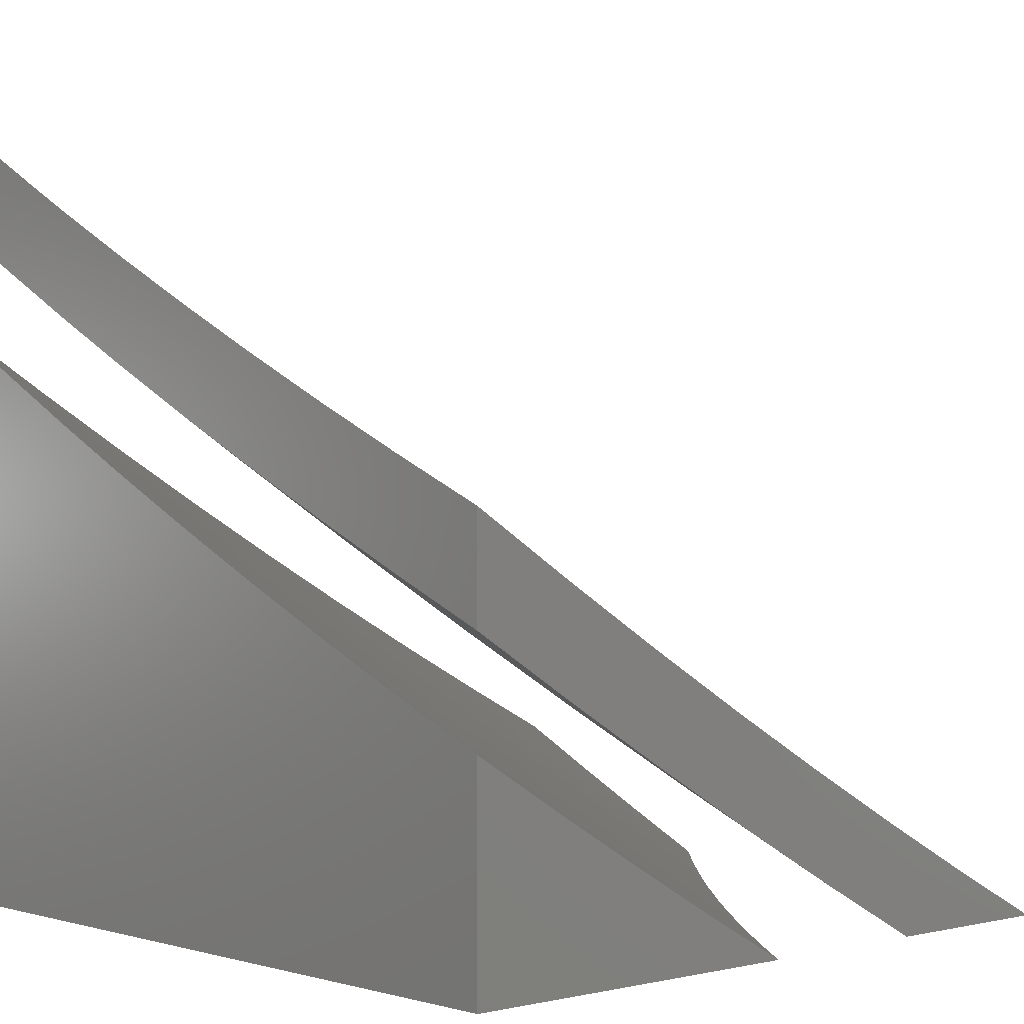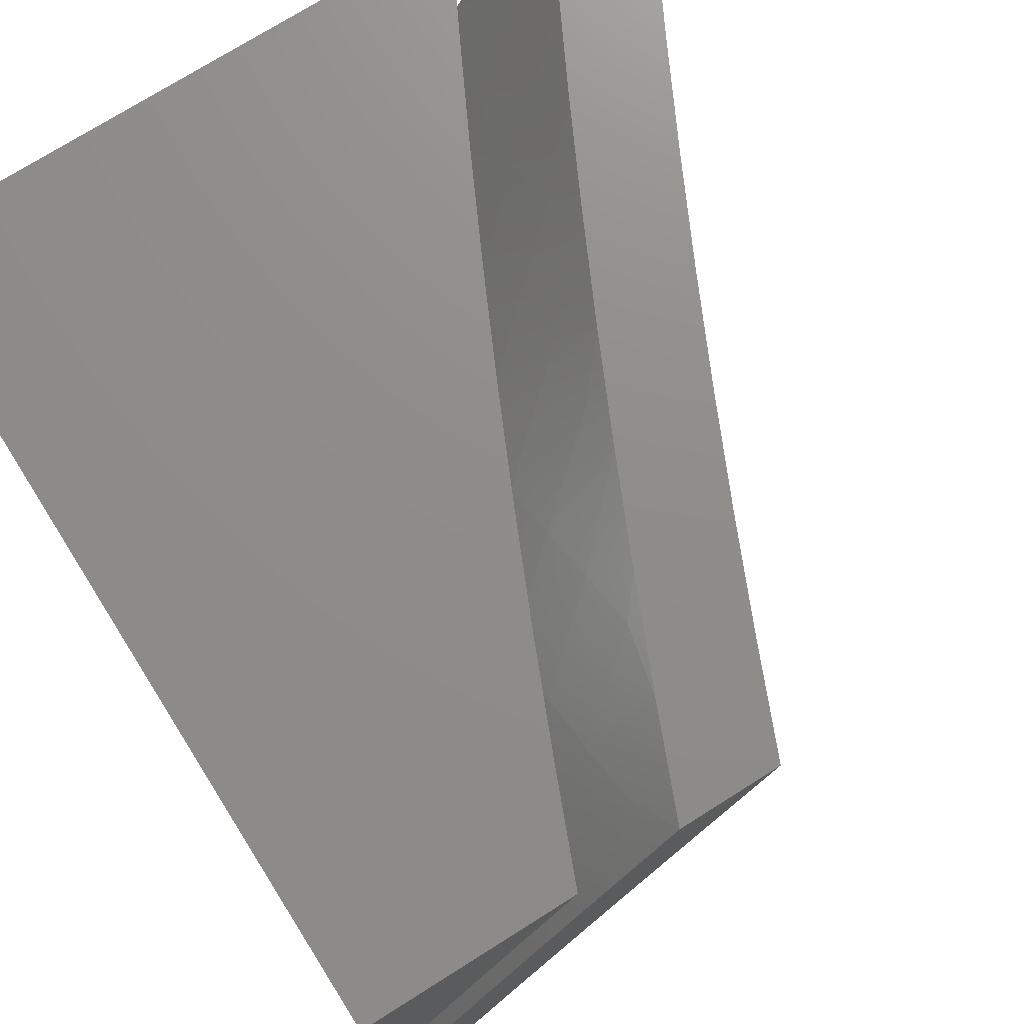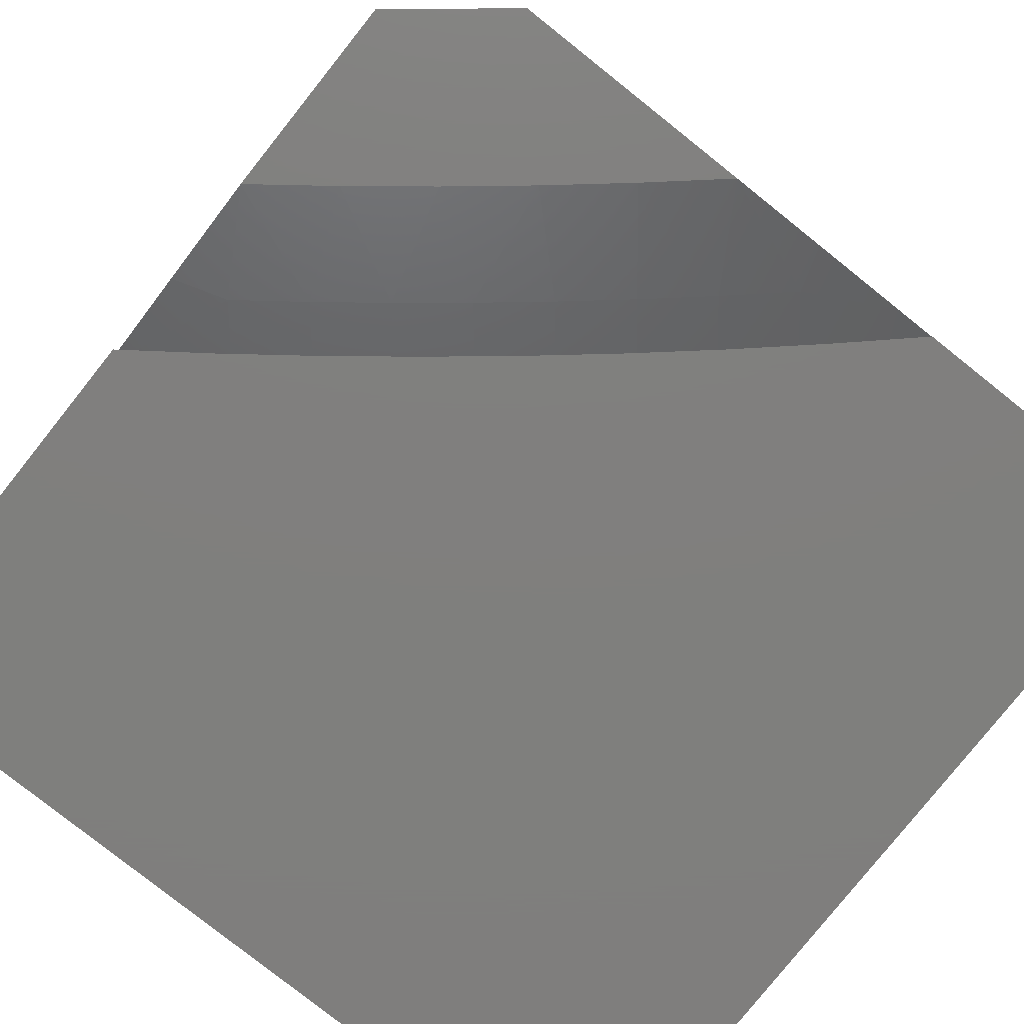
<metadata>
{"format":"stl","ext":"stl","renderer":"f3d","projection":"perspective","resolution":1024,"background":"white","views":[{"elev":0.6,"azim":-132.2,"up":"+Z"},{"elev":74.0,"azim":-122.2,"up":"+Y"},{"elev":-79.2,"azim":-38.5,"up":"+Z"}]}
</metadata>
<code>
# stl→obj: 324 verts, 640 faces
v 4 5.23 -9.932
v 4 5.098 -10
v 4.087 5.191 -9.918
v 4.041 5.066 -10
v 4.155 5.136 -9.918
v 4.082 5.033 -10
v 4.122 5 -10
v 4.222 5.081 -9.918
v 4.249 5 -9.947
v 4.288 5.025 -9.918
v 4.376 5 -9.892
v 4.37 5.121 -9.834
v 4.437 5.063 -9.834
v 4.519 5.156 -9.749
v 4.586 5.096 -9.749
v 4.669 5.188 -9.662
v 4.737 5.126 -9.662
v 4.819 5.216 -9.573
v 4.888 5.152 -9.573
v 4.971 5.24 -9.483
v 5 5.128 -9.528
v 5 5.256 -9.459
v 4.503 5 -9.836
v 4.503 5.004 -9.834
v 4.628 5 -9.778
v 4.653 5.036 -9.749
v 4.753 5 -9.719
v 4.804 5.063 -9.662
v 4.955 5.087 -9.573
v 5 5 -9.595
v 4.877 5 -9.658
v 4.902 5.305 -9.483
v 5 5.382 -9.388
v 4.983 5.393 -9.391
v 5 5.508 -9.316
v 4.912 5.458 -9.391
v 4.991 5.546 -9.298
v 4.839 5.522 -9.391
v 4.918 5.611 -9.298
v 4.766 5.585 -9.391
v 4.843 5.676 -9.298
v 4.692 5.647 -9.391
v 4.768 5.739 -9.298
v 4.618 5.709 -9.391
v 4.692 5.801 -9.298
v 4.542 5.769 -9.391
v 4.616 5.862 -9.298
v 4.466 5.828 -9.391
v 4.538 5.923 -9.298
v 4.389 5.887 -9.391
v 4.46 5.982 -9.298
v 4.381 6 -9.324
v 4.506 6 -9.264
v 4.631 6 -9.203
v 4.688 5.955 -9.204
v 4.766 5.892 -9.204
v 4.755 6 -9.141
v 4.839 5.983 -9.108
v 4.878 6 -9.076
v 4.918 5.919 -9.108
v 5 6 -9.01
v 5 5.878 -9.089
v 4.995 5.854 -9.108
v 5 5.756 -9.167
v 4.92 5.765 -9.204
v 4.995 5.7 -9.204
v 5 5.632 -9.242
v 4.311 5.944 -9.391
v 4.255 6 -9.381
v 4.163 5.902 -9.483
v 4.128 6 -9.437
v 4.085 5.956 -9.483
v 4 6 -9.492
v 4 5.874 -9.569
v 4.017 5.857 -9.573
v 4 5.747 -9.645
v 4.093 5.803 -9.573
v 4.023 5.703 -9.662
v 4.169 5.749 -9.573
v 4.098 5.65 -9.662
v 4.245 5.693 -9.573
v 4.172 5.595 -9.662
v 4.319 5.637 -9.573
v 4.245 5.54 -9.662
v 4.393 5.58 -9.573
v 4.317 5.484 -9.662
v 4.466 5.521 -9.573
v 4.389 5.426 -9.662
v 4.538 5.462 -9.573
v 4.46 5.368 -9.662
v 4.61 5.402 -9.573
v 4.531 5.309 -9.662
v 4.681 5.341 -9.573
v 4.6 5.249 -9.662
v 4.75 5.279 -9.573
v 4 5.619 -9.72
v 4.025 5.55 -9.749
v 4 5.49 -9.792
v 4.098 5.497 -9.749
v 4.024 5.397 -9.834
v 4.17 5.442 -9.749
v 4.094 5.344 -9.834
v 4.241 5.387 -9.749
v 4.164 5.289 -9.834
v 4.312 5.331 -9.749
v 4.234 5.234 -9.834
v 4.382 5.273 -9.749
v 4.302 5.178 -9.834
v 4.451 5.215 -9.749
v 4 5.36 -9.863
v 4.018 5.244 -9.918
v 4.468 5.675 -9.483
v 4.393 5.733 -9.483
v 4.317 5.79 -9.483
v 4.24 5.847 -9.483
v 4.542 5.616 -9.483
v 4.616 5.555 -9.483
v 4.688 5.494 -9.483
v 4.76 5.432 -9.483
v 4.831 5.369 -9.483
v 4.843 5.829 -9.204
v 4.326 5.068 -10
v 4.479 5.111 -9.911
v 4.405 5 -10
v 4.546 5.051 -9.911
v 4.525 5 -9.947
v 4.645 5 -9.892
v 4.634 5.149 -9.821
v 4.701 5.088 -9.821
v 4.72 5.246 -9.729
v 4.789 5.183 -9.729
v 4.807 5.341 -9.635
v 4.876 5.278 -9.635
v 4.892 5.436 -9.54
v 4.963 5.371 -9.54
v 5 5.508 -9.443
v 5 5.382 -9.515
v 4.246 5.135 -10
v 4.343 5.227 -9.911
v 4.412 5.169 -9.911
v 4.565 5.209 -9.821
v 4.274 5.284 -9.911
v 4.165 5.201 -10
v 4.204 5.339 -9.911
v 4.083 5.266 -10
v 4.133 5.394 -9.911
v 4 5.329 -10
v 4.062 5.448 -9.911
v 4 5.465 -9.927
v 4 5.601 -9.852
v 4 5.735 -9.775
v 4.067 5.607 -9.821
v 4.14 5.553 -9.821
v 4 5.868 -9.697
v 4.068 5.767 -9.729
v 4.143 5.713 -9.729
v 4 6 -9.616
v 4.064 5.926 -9.635
v 4.142 5.872 -9.635
v 4.128 6 -9.563
v 4.215 5.976 -9.54
v 4.255 6 -9.508
v 4.294 5.92 -9.54
v 4.381 6 -9.451
v 4.371 5.863 -9.54
v 4.447 5.964 -9.443
v 4.448 5.805 -9.54
v 4.525 5.905 -9.443
v 4.524 5.746 -9.54
v 4.602 5.845 -9.443
v 4.599 5.686 -9.54
v 4.679 5.784 -9.443
v 4.674 5.625 -9.54
v 4.754 5.722 -9.443
v 4.829 5.659 -9.443
v 4.91 5.754 -9.344
v 4.986 5.689 -9.344
v 5 5.756 -9.296
v 5 5.632 -9.37
v 4.506 6 -9.392
v 4.631 6 -9.332
v 4.679 5.943 -9.344
v 4.755 6 -9.27
v 4.757 5.881 -9.344
v 4.835 5.977 -9.244
v 4.878 6 -9.207
v 4.913 5.913 -9.244
v 5 6 -9.142
v 5 5.878 -9.22
v 4.99 5.848 -9.244
v 4.976 5.53 -9.443
v 4.903 5.595 -9.443
v 5 5.256 -9.584
v 4.946 5.213 -9.635
v 5 5.128 -9.652
v 4.857 5.12 -9.729
v 4.924 5.055 -9.729
v 4.882 5 -9.778
v 5 5 -9.719
v 4.767 5.025 -9.821
v 4.764 5 -9.836
v 4.651 5.307 -9.729
v 4.497 5.269 -9.821
v 4.736 5.404 -9.635
v 4.581 5.368 -9.729
v 4.427 5.328 -9.821
v 4.356 5.386 -9.821
v 4.285 5.442 -9.821
v 4.213 5.498 -9.821
v 4.82 5.5 -9.54
v 4.665 5.466 -9.635
v 4.51 5.428 -9.729
v 4.438 5.487 -9.729
v 4.365 5.545 -9.729
v 4.292 5.602 -9.729
v 4.218 5.658 -9.729
v 4.747 5.563 -9.54
v 4.592 5.527 -9.635
v 4.519 5.587 -9.635
v 4.445 5.646 -9.635
v 4.37 5.704 -9.635
v 4.295 5.761 -9.635
v 4.219 5.817 -9.635
v 4.834 5.818 -9.344
v 4.672 5 -10
v 4.592 5.074 -10
v 5 5 -10
v 4.511 5.146 -10
v 5 6 -10
v 4.428 5.217 -10
v 4.345 5.287 -10
v 4.26 5.355 -10
v 4.175 5.422 -10
v 4 6 -10
v 4.088 5.488 -10
v 4 5.552 -10
v 4 5.665 -9.937
v 4 5.778 -9.873
v 4 5.889 -9.807
v 4 6 -9.741
v 5 5 -9.842
v 4.891 5 -9.896
v 4.782 5 -9.948
v 4.128 6 -9.688
v 4.254 6 -9.633
v 4.381 6 -9.577
v 4.506 6 -9.52
v 4.631 6 -9.46
v 4.755 6 -9.399
v 4.878 6 -9.337
v 5 6 -9.272
v 5 5.878 -9.349
v 5 5.756 -9.424
v 5 5.632 -9.498
v 5 5.507 -9.57
v 5 5.382 -9.64
v 5 5.255 -9.709
v 5 5.128 -9.776
v 4.091 5.641 -9.914
v 4.165 5.586 -9.914
v 4.238 5.531 -9.914
v 4.313 5.629 -9.827
v 4.387 5.572 -9.827
v 4.463 5.668 -9.738
v 4.537 5.609 -9.738
v 4.613 5.704 -9.648
v 4.688 5.642 -9.648
v 4.765 5.735 -9.556
v 4.84 5.672 -9.556
v 4.917 5.762 -9.463
v 4.993 5.697 -9.463
v 4.914 5.607 -9.556
v 4.988 5.542 -9.556
v 4.835 5.517 -9.648
v 4.907 5.453 -9.648
v 4.755 5.425 -9.738
v 4.826 5.363 -9.738
v 4.674 5.333 -9.827
v 4.744 5.271 -9.827
v 4.593 5.24 -9.914
v 4.661 5.18 -9.914
v 4.31 5.475 -9.914
v 4.46 5.514 -9.827
v 4.61 5.549 -9.738
v 4.762 5.58 -9.648
v 4.382 5.418 -9.914
v 4.532 5.455 -9.827
v 4.683 5.488 -9.738
v 4.453 5.359 -9.914
v 4.603 5.394 -9.827
v 4.523 5.3 -9.914
v 4.729 5.118 -9.914
v 4.796 5.055 -9.914
v 4.948 5.08 -9.827
v 4.965 5.234 -9.738
v 4.881 5.145 -9.827
v 4.896 5.299 -9.738
v 4.978 5.388 -9.648
v 4.994 5.852 -9.368
v 4.917 5.917 -9.368
v 4.838 5.982 -9.368
v 4.764 5.89 -9.463
v 4.686 5.952 -9.463
v 4.612 5.858 -9.556
v 4.535 5.919 -9.556
v 4.457 5.978 -9.556
v 4.385 5.881 -9.648
v 4.307 5.938 -9.648
v 4.236 5.84 -9.738
v 4.158 5.895 -9.738
v 4.088 5.795 -9.827
v 4.011 5.848 -9.827
v 4.08 5.949 -9.738
v 4.228 5.995 -9.648
v 4.016 5.694 -9.914
v 4.164 5.741 -9.827
v 4.239 5.685 -9.827
v 4.312 5.784 -9.738
v 4.462 5.823 -9.648
v 4.388 5.727 -9.738
v 4.538 5.764 -9.648
v 4.689 5.797 -9.556
v 4.841 5.827 -9.463
v 4.813 5.209 -9.827
f 1 2 3
f 3 2 4
f 3 4 5
f 5 4 6
f 5 6 7
f 5 7 8
f 8 7 9
f 8 9 10
f 10 9 11
f 10 11 12
f 12 11 13
f 12 13 14
f 14 13 15
f 14 15 16
f 16 15 17
f 16 17 18
f 18 17 19
f 18 19 20
f 20 19 21
f 20 21 22
f 11 23 13
f 13 23 24
f 13 24 15
f 15 24 25
f 15 25 26
f 26 25 27
f 26 27 17
f 17 27 28
f 17 28 19
f 19 28 29
f 19 29 21
f 21 29 30
f 30 29 31
f 31 29 28
f 31 28 27
f 23 25 24
f 20 22 32
f 32 22 33
f 32 33 34
f 34 33 35
f 34 35 36
f 36 35 37
f 36 37 38
f 38 37 39
f 38 39 40
f 40 39 41
f 40 41 42
f 42 41 43
f 42 43 44
f 44 43 45
f 44 45 46
f 46 45 47
f 46 47 48
f 48 47 49
f 48 49 50
f 50 49 51
f 50 51 52
f 52 51 53
f 53 51 49
f 53 49 54
f 54 49 47
f 54 47 55
f 55 47 56
f 55 56 57
f 57 56 58
f 57 58 59
f 59 58 60
f 59 60 61
f 61 60 62
f 62 60 63
f 62 63 64
f 64 63 65
f 64 65 66
f 66 65 41
f 66 41 39
f 35 67 37
f 37 67 39
f 39 67 66
f 66 67 64
f 57 54 55
f 50 52 68
f 68 52 69
f 68 69 70
f 70 69 71
f 70 71 72
f 72 71 73
f 72 73 74
f 72 74 75
f 75 74 76
f 75 76 77
f 77 76 78
f 77 78 79
f 79 78 80
f 79 80 81
f 81 80 82
f 81 82 83
f 83 82 84
f 83 84 85
f 85 84 86
f 85 86 87
f 87 86 88
f 87 88 89
f 89 88 90
f 89 90 91
f 91 90 92
f 91 92 93
f 93 92 94
f 93 94 95
f 95 94 16
f 95 16 18
f 76 96 78
f 78 96 80
f 80 96 97
f 97 96 98
f 97 98 99
f 99 98 100
f 99 100 101
f 101 100 102
f 101 102 103
f 103 102 104
f 103 104 105
f 105 104 106
f 105 106 107
f 107 106 108
f 107 108 109
f 109 108 12
f 109 12 14
f 98 110 100
f 100 110 102
f 102 110 111
f 111 110 1
f 111 1 3
f 102 111 104
f 104 111 3
f 104 3 106
f 106 3 5
f 106 5 108
f 108 5 8
f 108 8 12
f 12 8 10
f 103 86 101
f 101 86 84
f 101 84 99
f 99 84 82
f 99 82 97
f 97 82 80
f 86 103 88
f 88 103 105
f 88 105 90
f 90 105 107
f 90 107 92
f 92 107 109
f 92 109 94
f 94 109 14
f 94 14 16
f 85 112 83
f 83 112 113
f 83 113 81
f 81 113 114
f 81 114 79
f 79 114 115
f 79 115 77
f 77 115 70
f 77 70 75
f 75 70 72
f 112 46 113
f 113 46 48
f 113 48 114
f 114 48 50
f 114 50 115
f 115 50 68
f 115 68 70
f 112 85 116
f 116 85 87
f 116 87 117
f 117 87 89
f 117 89 118
f 118 89 91
f 118 91 119
f 119 91 93
f 119 93 120
f 120 93 95
f 120 95 32
f 32 95 18
f 32 18 20
f 46 112 44
f 44 112 116
f 44 116 42
f 42 116 117
f 42 117 40
f 40 117 118
f 40 118 38
f 38 118 119
f 38 119 36
f 36 119 120
f 36 120 34
f 34 120 32
f 56 47 45
f 60 58 56
f 56 45 121
f 121 45 43
f 121 43 65
f 65 43 41
f 63 60 121
f 121 60 56
f 63 121 65
f 26 17 15
f 122 123 124
f 124 123 125
f 124 125 126
f 126 125 127
f 127 125 128
f 127 128 129
f 129 128 130
f 129 130 131
f 131 130 132
f 131 132 133
f 133 132 134
f 133 134 135
f 135 134 136
f 135 136 137
f 138 139 122
f 122 139 140
f 122 140 123
f 123 140 141
f 123 141 125
f 125 141 128
f 139 138 142
f 142 138 143
f 142 143 144
f 144 143 145
f 144 145 146
f 146 145 147
f 146 147 148
f 148 147 149
f 148 149 150
f 151 152 150
f 150 152 153
f 150 153 148
f 148 153 146
f 154 155 151
f 151 155 156
f 151 156 152
f 152 156 153
f 157 158 154
f 154 158 159
f 154 159 155
f 155 159 156
f 157 160 158
f 158 160 159
f 159 160 161
f 161 160 162
f 161 162 163
f 163 162 164
f 163 164 165
f 165 164 166
f 165 166 167
f 167 166 168
f 167 168 169
f 169 168 170
f 169 170 171
f 171 170 172
f 171 172 173
f 173 172 174
f 173 174 175
f 175 174 176
f 175 176 177
f 177 176 178
f 177 178 179
f 164 180 166
f 166 180 168
f 180 181 168
f 168 181 182
f 168 182 170
f 170 182 172
f 181 183 182
f 182 183 184
f 182 184 172
f 172 184 174
f 184 183 185
f 185 183 186
f 185 186 187
f 187 186 188
f 187 188 189
f 187 189 190
f 190 189 178
f 190 178 176
f 136 191 179
f 179 191 192
f 179 192 177
f 177 192 175
f 137 193 135
f 135 193 133
f 133 193 194
f 194 193 195
f 194 195 196
f 196 195 197
f 196 197 198
f 198 197 199
f 199 197 195
f 196 198 200
f 200 198 201
f 200 201 127
f 130 128 202
f 202 128 141
f 202 141 203
f 203 141 140
f 203 140 139
f 132 130 204
f 204 130 202
f 204 202 205
f 205 202 203
f 205 203 206
f 206 203 139
f 206 139 207
f 207 139 142
f 207 142 208
f 208 142 144
f 208 144 209
f 209 144 146
f 209 146 153
f 134 132 210
f 210 132 204
f 210 204 211
f 211 204 205
f 211 205 212
f 212 205 206
f 212 206 213
f 213 206 207
f 213 207 214
f 214 207 208
f 214 208 215
f 215 208 209
f 215 209 216
f 216 209 153
f 216 153 156
f 210 192 134
f 134 192 191
f 134 191 136
f 192 210 217
f 217 210 211
f 217 211 218
f 218 211 212
f 218 212 219
f 219 212 213
f 219 213 220
f 220 213 214
f 220 214 221
f 221 214 215
f 221 215 222
f 222 215 216
f 222 216 223
f 223 216 156
f 223 156 159
f 218 173 217
f 217 173 175
f 217 175 192
f 173 218 171
f 171 218 219
f 171 219 169
f 169 219 220
f 169 220 167
f 167 220 221
f 167 221 165
f 165 221 222
f 165 222 163
f 163 222 223
f 163 223 161
f 161 223 159
f 190 176 224
f 224 176 174
f 224 174 184
f 185 187 224
f 224 187 190
f 185 224 184
f 194 196 133
f 133 196 131
f 196 200 131
f 131 200 129
f 200 127 129
f 61 62 188
f 188 62 189
f 189 62 64
f 189 64 178
f 178 64 67
f 178 67 179
f 179 67 35
f 179 35 136
f 136 35 33
f 136 33 137
f 137 33 22
f 137 22 193
f 193 22 21
f 193 21 195
f 195 21 30
f 195 30 199
f 30 31 199
f 199 31 27
f 199 27 198
f 198 27 25
f 198 25 201
f 201 25 127
f 127 25 23
f 127 23 126
f 126 23 11
f 126 11 124
f 124 11 9
f 124 9 7
f 6 138 7
f 7 138 122
f 7 122 124
f 6 4 138
f 138 4 143
f 143 4 2
f 143 2 145
f 145 2 147
f 2 1 147
f 147 1 149
f 149 1 110
f 149 110 98
f 149 98 150
f 150 98 96
f 150 96 151
f 151 96 76
f 151 76 154
f 154 76 74
f 154 74 157
f 157 74 73
f 157 73 160
f 160 73 71
f 160 71 162
f 162 71 69
f 162 69 164
f 164 69 52
f 164 52 180
f 180 52 53
f 180 53 181
f 181 53 54
f 181 54 183
f 183 54 57
f 183 57 186
f 186 57 59
f 186 59 188
f 188 59 61
f 225 226 227
f 227 226 228
f 227 228 229
f 229 228 230
f 229 230 231
f 231 232 229
f 229 232 233
f 229 233 234
f 234 233 235
f 234 235 236
f 236 237 234
f 234 237 238
f 234 238 239
f 239 240 234
f 241 242 227
f 227 242 243
f 227 243 225
f 240 244 234
f 234 244 245
f 234 245 229
f 229 245 246
f 229 246 247
f 247 248 229
f 229 248 249
f 229 249 250
f 250 251 229
f 251 252 229
f 229 252 253
f 229 253 254
f 254 255 229
f 229 255 256
f 229 256 257
f 229 257 227
f 227 257 258
f 227 258 241
f 237 236 259
f 259 236 235
f 259 235 260
f 260 235 261
f 260 261 262
f 262 261 263
f 262 263 264
f 264 263 265
f 264 265 266
f 266 265 267
f 266 267 268
f 268 267 269
f 268 269 270
f 270 269 271
f 270 271 253
f 253 271 254
f 254 271 272
f 254 272 273
f 273 272 274
f 273 274 275
f 275 274 276
f 275 276 277
f 277 276 278
f 277 278 279
f 279 278 280
f 279 280 281
f 281 280 228
f 281 228 226
f 235 233 261
f 261 233 282
f 261 282 263
f 263 282 283
f 263 283 265
f 265 283 284
f 265 284 267
f 267 284 285
f 267 285 269
f 269 285 272
f 269 272 271
f 233 232 282
f 282 232 286
f 282 286 283
f 283 286 287
f 283 287 284
f 284 287 288
f 284 288 285
f 285 288 274
f 285 274 272
f 232 231 286
f 286 231 289
f 286 289 287
f 287 289 290
f 287 290 288
f 288 290 276
f 288 276 274
f 231 230 289
f 289 230 291
f 289 291 290
f 290 291 278
f 290 278 276
f 230 228 291
f 291 228 280
f 291 280 278
f 281 226 292
f 292 226 225
f 292 225 293
f 293 225 243
f 293 243 242
f 293 242 294
f 294 242 241
f 294 241 258
f 257 295 258
f 258 295 296
f 258 296 294
f 294 296 293
f 295 257 297
f 297 257 256
f 297 256 298
f 298 256 255
f 298 255 275
f 275 255 273
f 255 254 273
f 270 253 299
f 299 253 252
f 299 252 300
f 300 252 251
f 300 251 250
f 300 250 301
f 301 250 249
f 301 249 302
f 302 249 303
f 302 303 304
f 304 303 248
f 304 248 305
f 305 248 247
f 305 247 306
f 306 247 246
f 306 246 307
f 307 246 308
f 307 308 309
f 309 308 310
f 309 310 311
f 311 310 312
f 311 312 238
f 238 312 239
f 239 312 313
f 239 313 240
f 240 313 244
f 244 313 310
f 244 310 314
f 314 310 308
f 314 308 245
f 245 308 246
f 249 248 303
f 245 244 314
f 311 238 315
f 315 238 237
f 315 237 259
f 311 315 316
f 316 315 259
f 316 259 317
f 317 259 260
f 317 260 262
f 311 316 309
f 309 316 318
f 309 318 307
f 307 318 319
f 307 319 305
f 305 319 304
f 318 316 317
f 313 312 310
f 318 317 320
f 320 317 262
f 320 262 264
f 305 306 307
f 264 321 320
f 320 321 319
f 320 319 318
f 319 321 304
f 304 321 322
f 304 322 302
f 302 322 323
f 302 323 300
f 300 323 299
f 322 321 266
f 266 321 264
f 323 322 268
f 268 322 266
f 300 301 302
f 299 323 270
f 270 323 268
f 279 281 324
f 324 281 292
f 324 292 296
f 296 292 293
f 298 275 277
f 277 279 297
f 297 279 324
f 297 324 295
f 295 324 296
f 297 298 277

</code>
